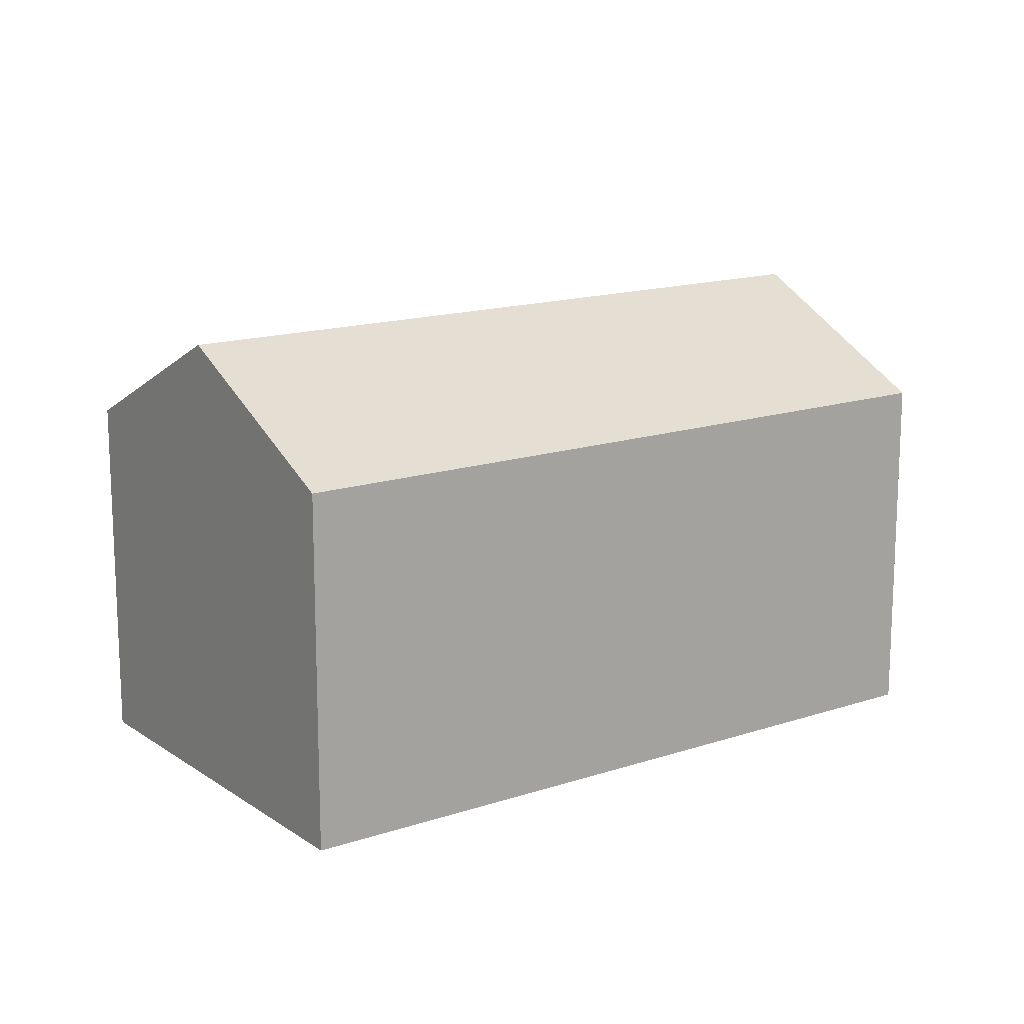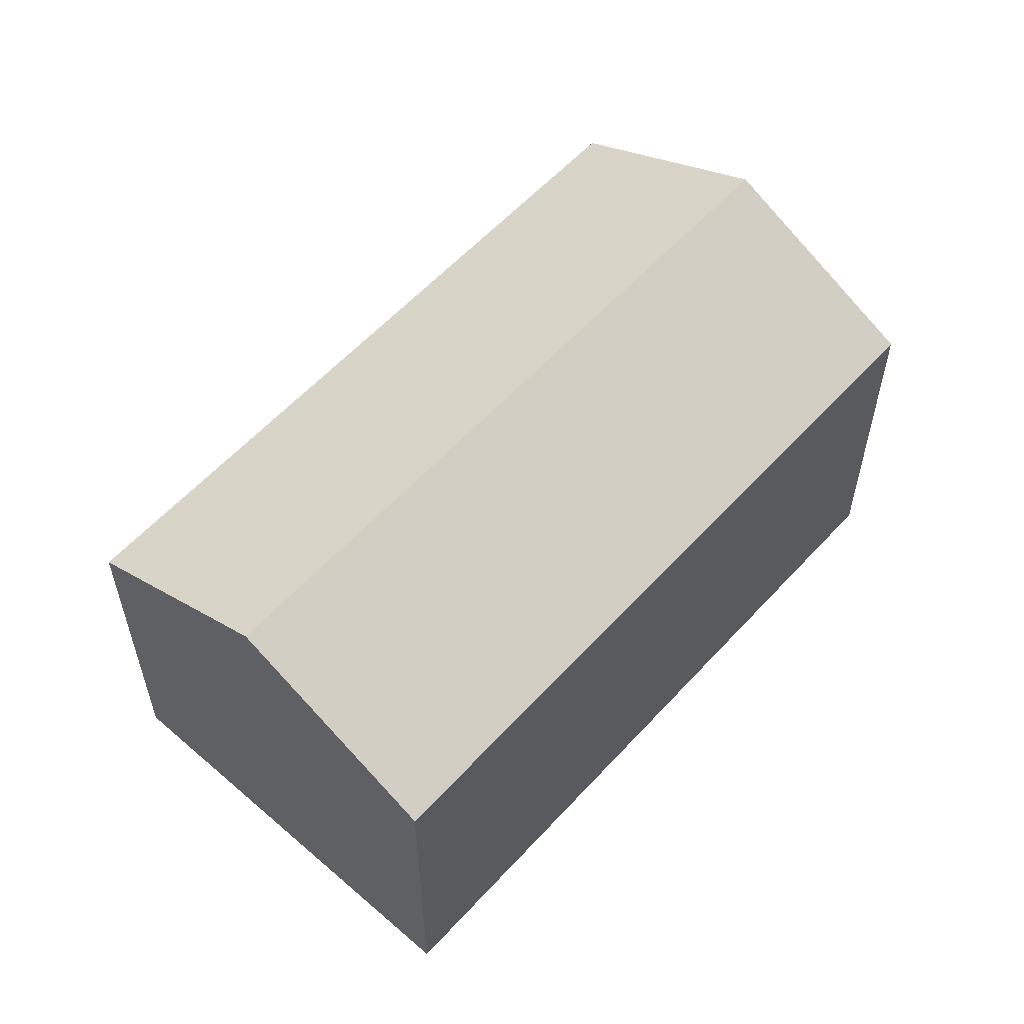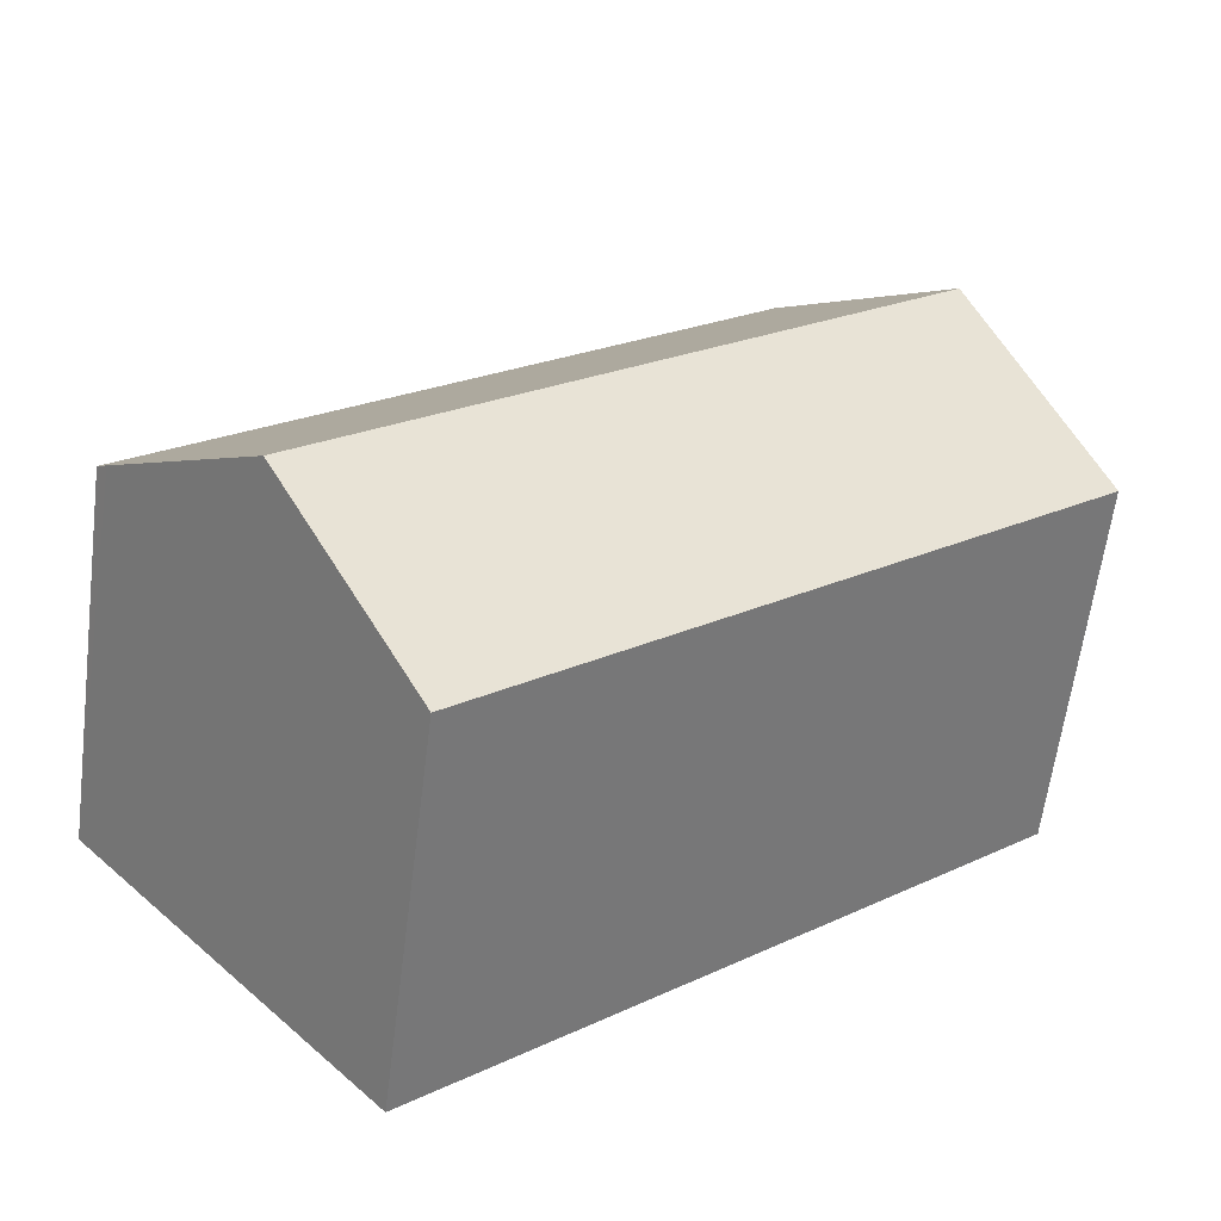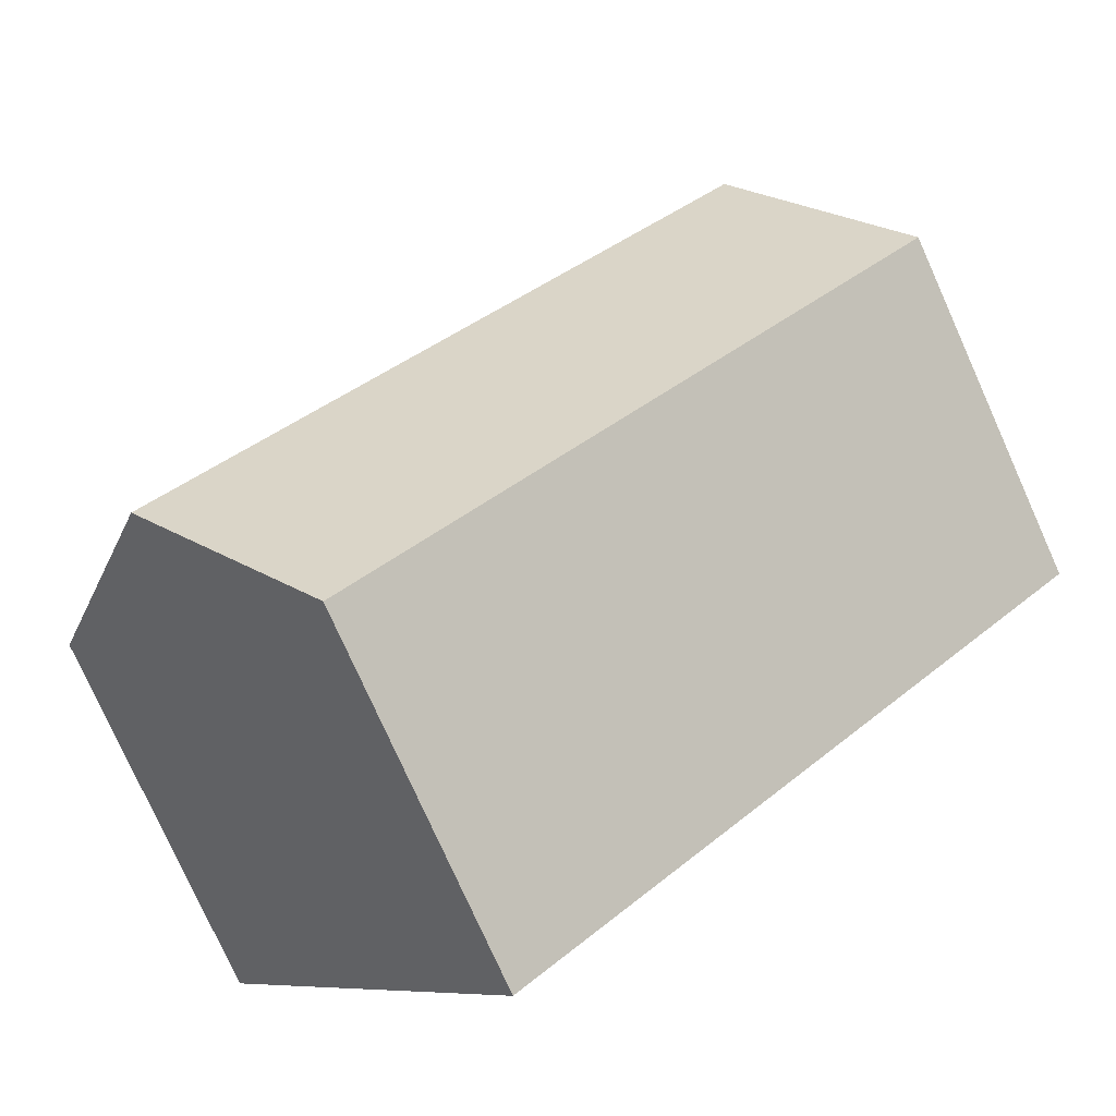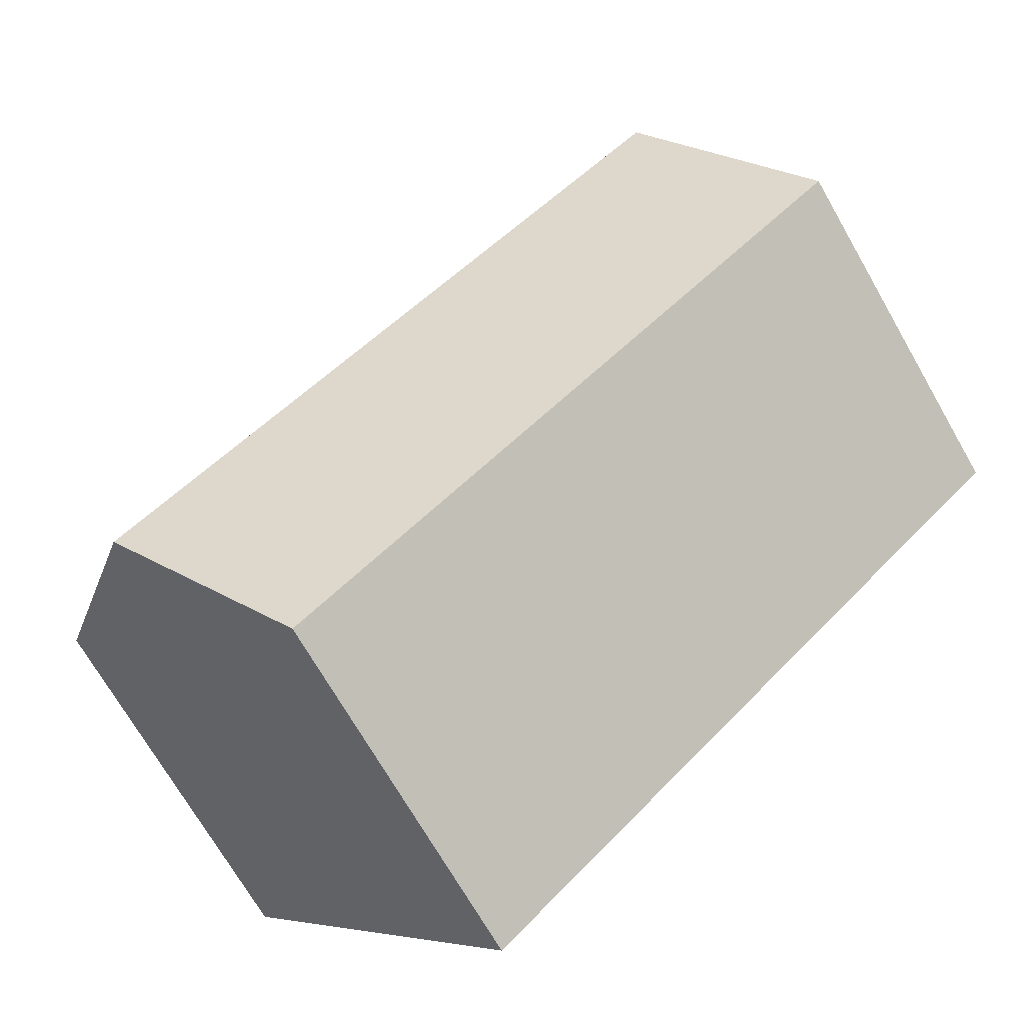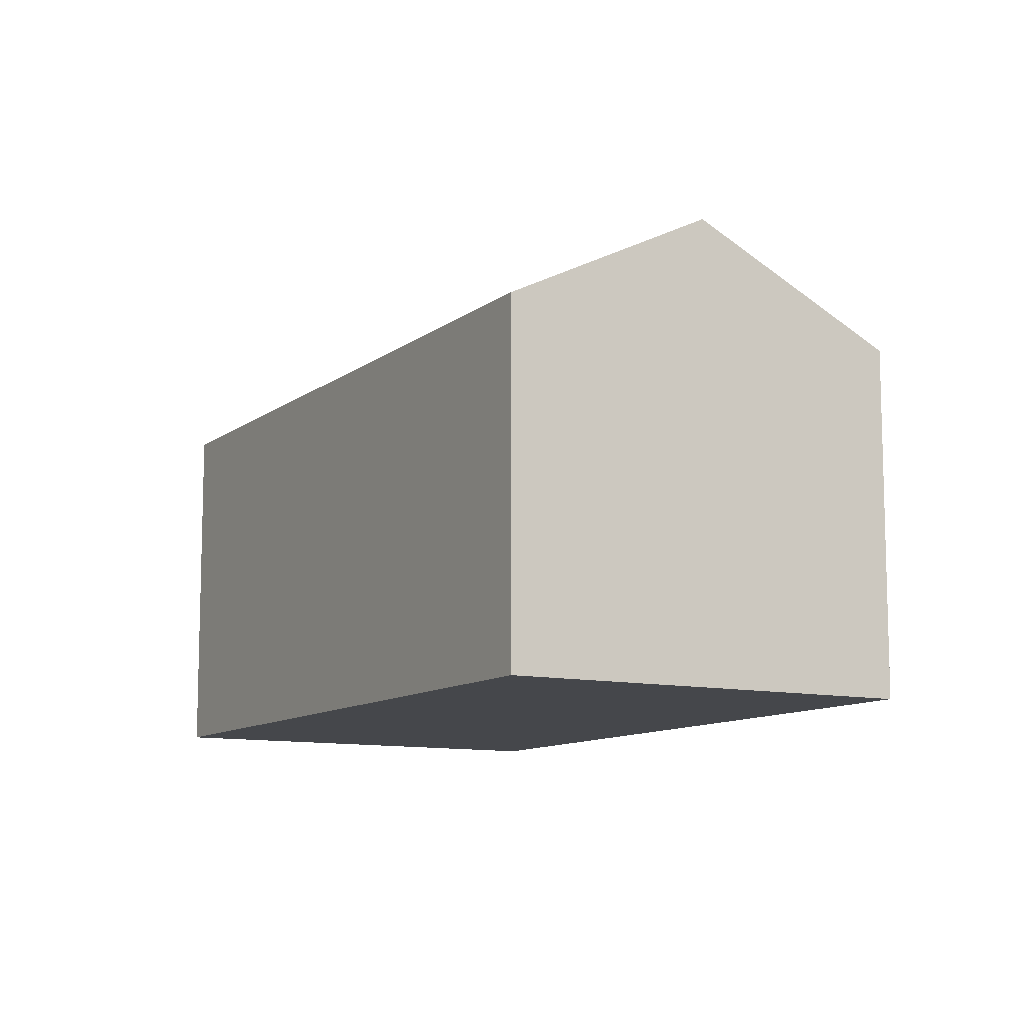
<metadata>
{"format":"obj","ext":"obj","renderer":"f3d","projection":"perspective","resolution":1024,"background":"white","views":[{"elev":15.2,"azim":5.8,"up":"+Y"},{"elev":58.2,"azim":-6.8,"up":"+Y"},{"elev":-61.5,"azim":172.7,"up":"+Z"},{"elev":-77.7,"azim":-155.8,"up":"+Z"},{"elev":-71.0,"azim":-150.1,"up":"+Z"},{"elev":-10.6,"azim":101.8,"up":"+Y"}]}
</metadata>
<code>
v  4.255 13.77 4.846
v  25.3 10.83 -5.59
v  21.32 13.77 -10.12
v  25.57 10.63 -5.278
v  8.51 10.63 9.692
v  8.23 10.83 9.374
v  17.06 10.63 -14.97
v  0 10.63 6.507e-16
v  17.06 9.166e-16 -14.97
v  0 0 0
v  4.255 -2.967e-16 4.846
v  8.51 -5.935e-16 9.692
v  8.23 -5.74e-16 9.374
v  25.57 3.232e-16 -5.278
v  25.3 3.423e-16 -5.59
v  21.32 6.199e-16 -10.12
g defaultobject
f 1 2 3
f 2 1 4
f 4 1 5
f 5 1 6
f 7 1 3
f 1 7 8
f 9 8 7
f 8 9 10
f 10 1 8
f 1 10 6
f 6 10 11
f 6 11 5
f 5 11 12
f 12 11 13
f 12 4 5
f 4 12 14
f 14 2 4
f 2 14 3
f 3 14 7
f 7 14 15
f 7 15 9
f 9 15 16
f 13 14 12
f 14 13 11
f 14 11 10
f 14 10 15
f 15 10 9
f 15 9 16

</code>
